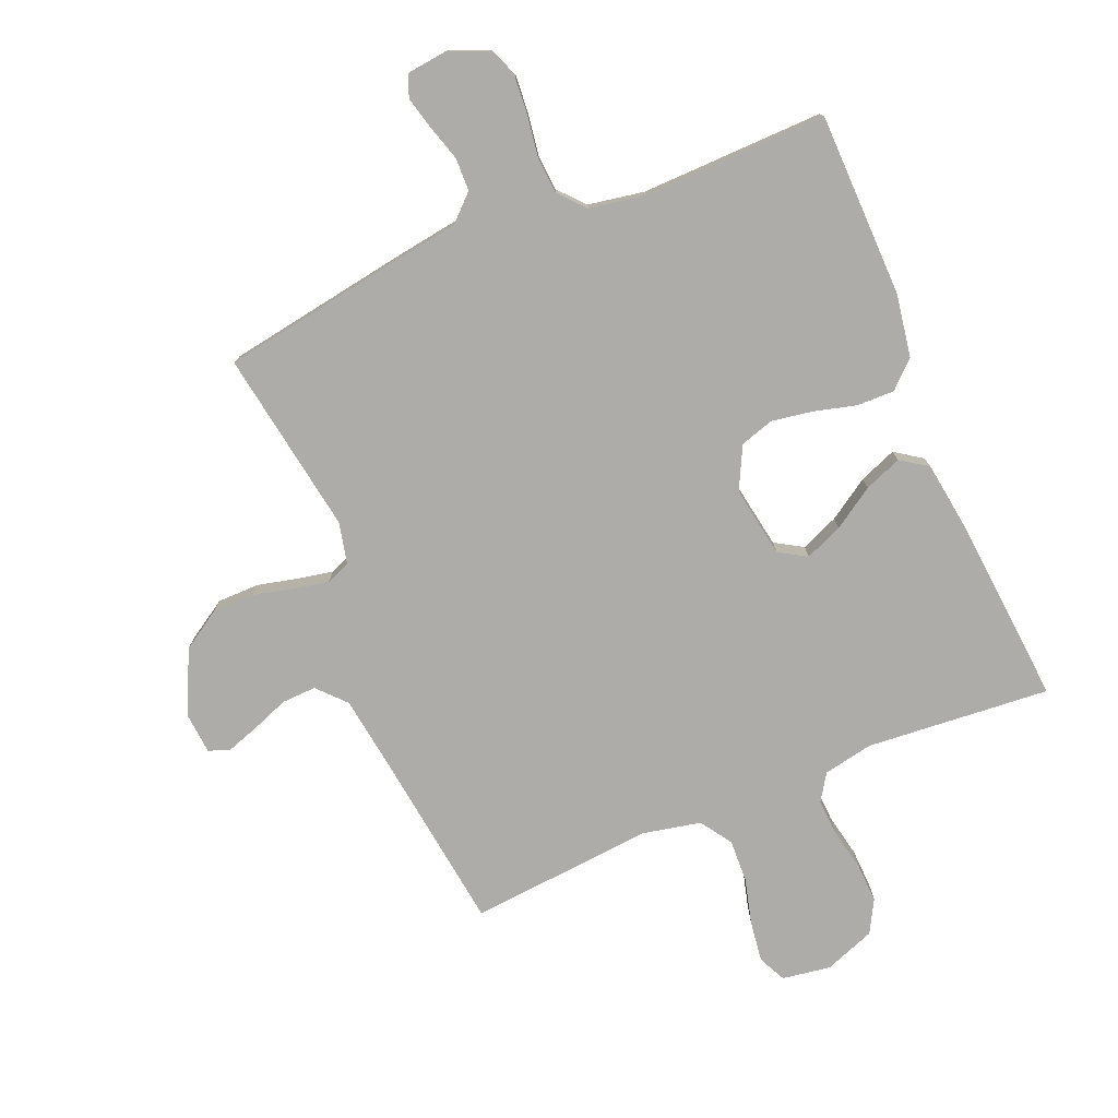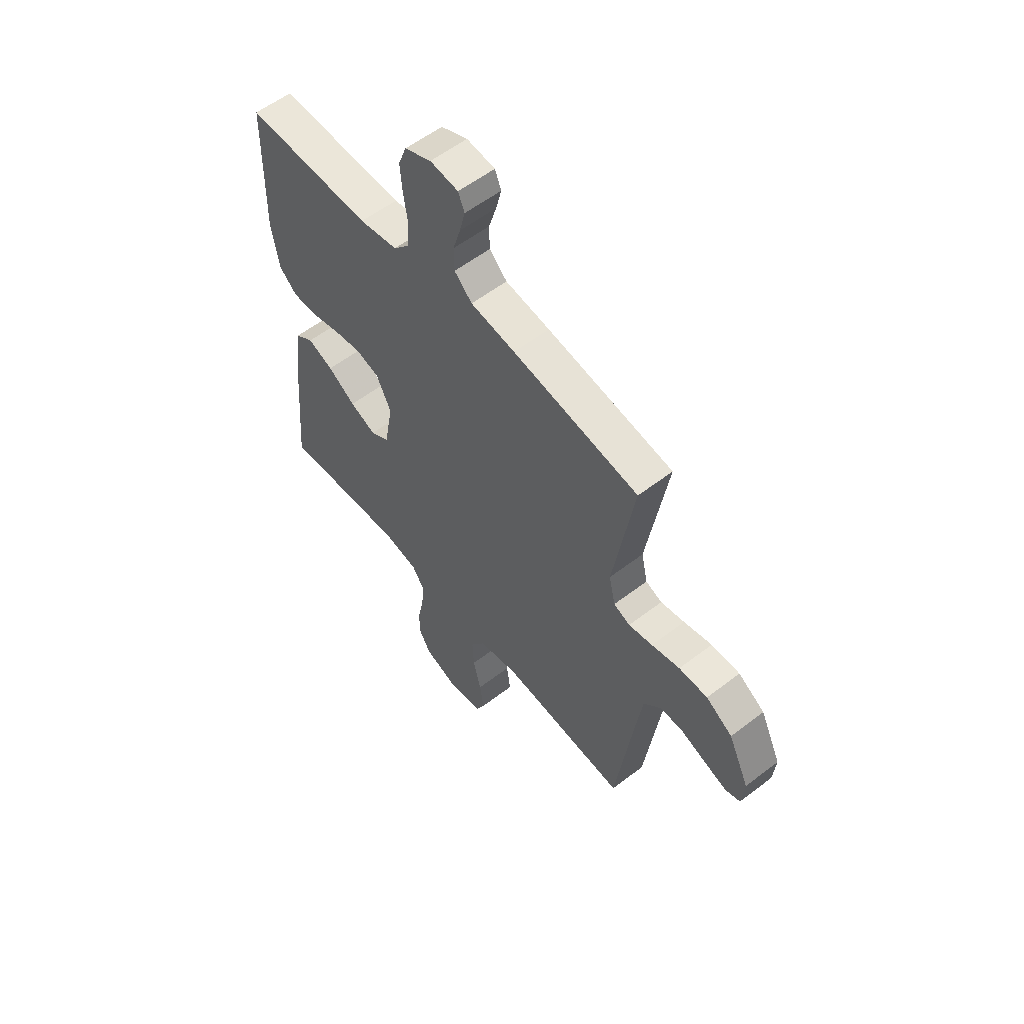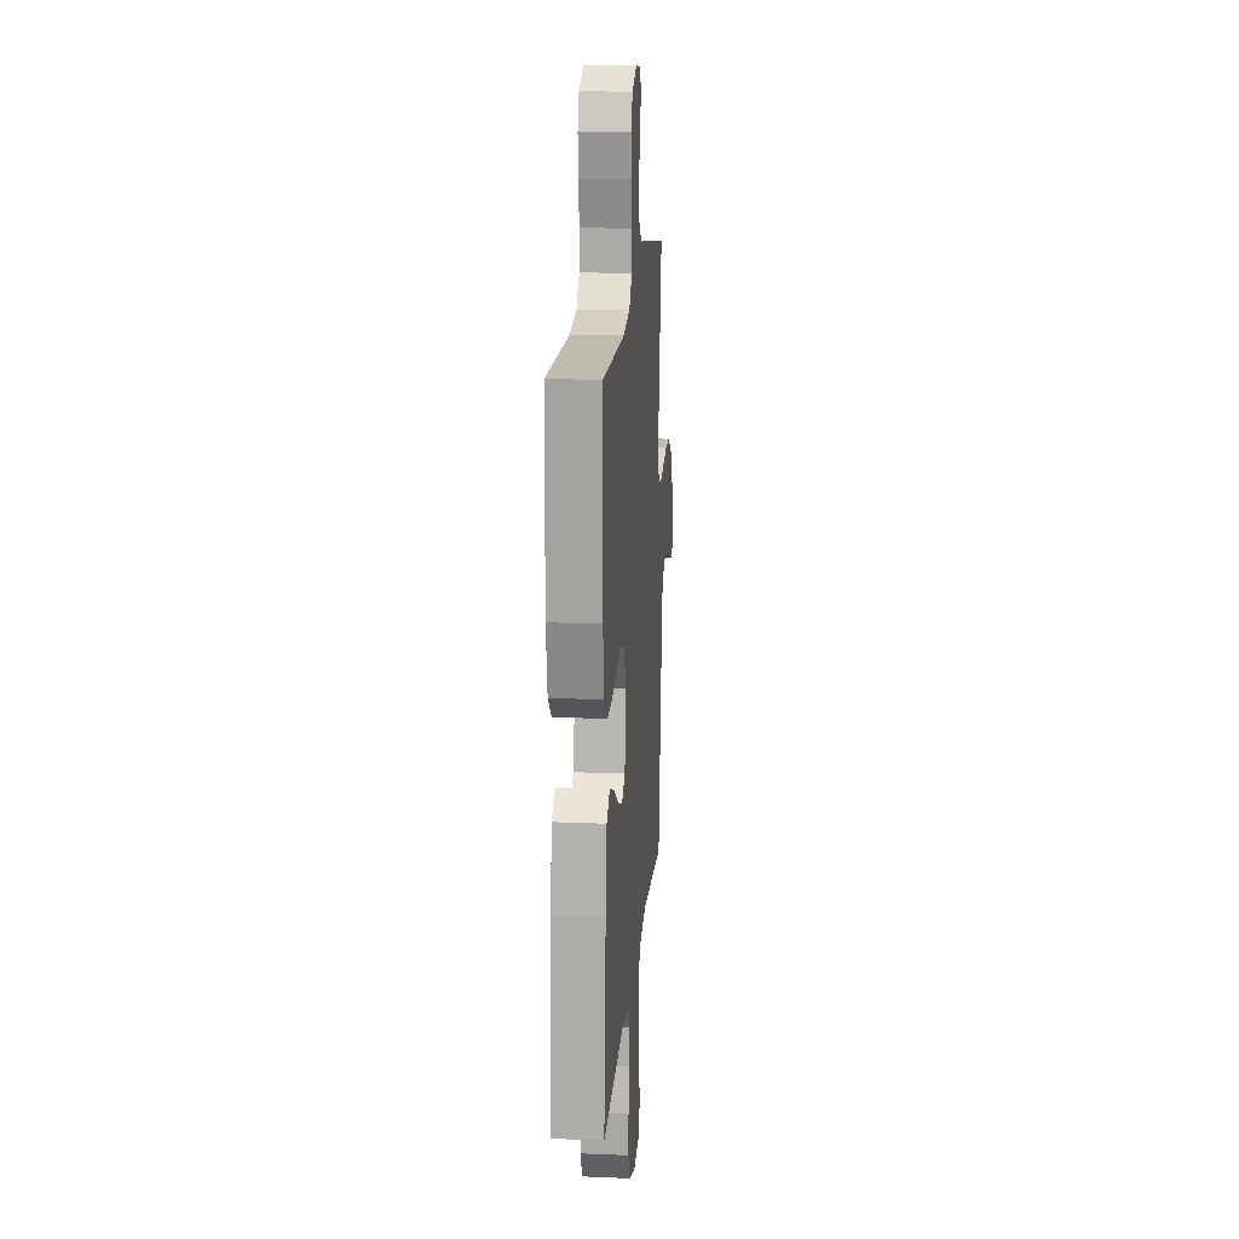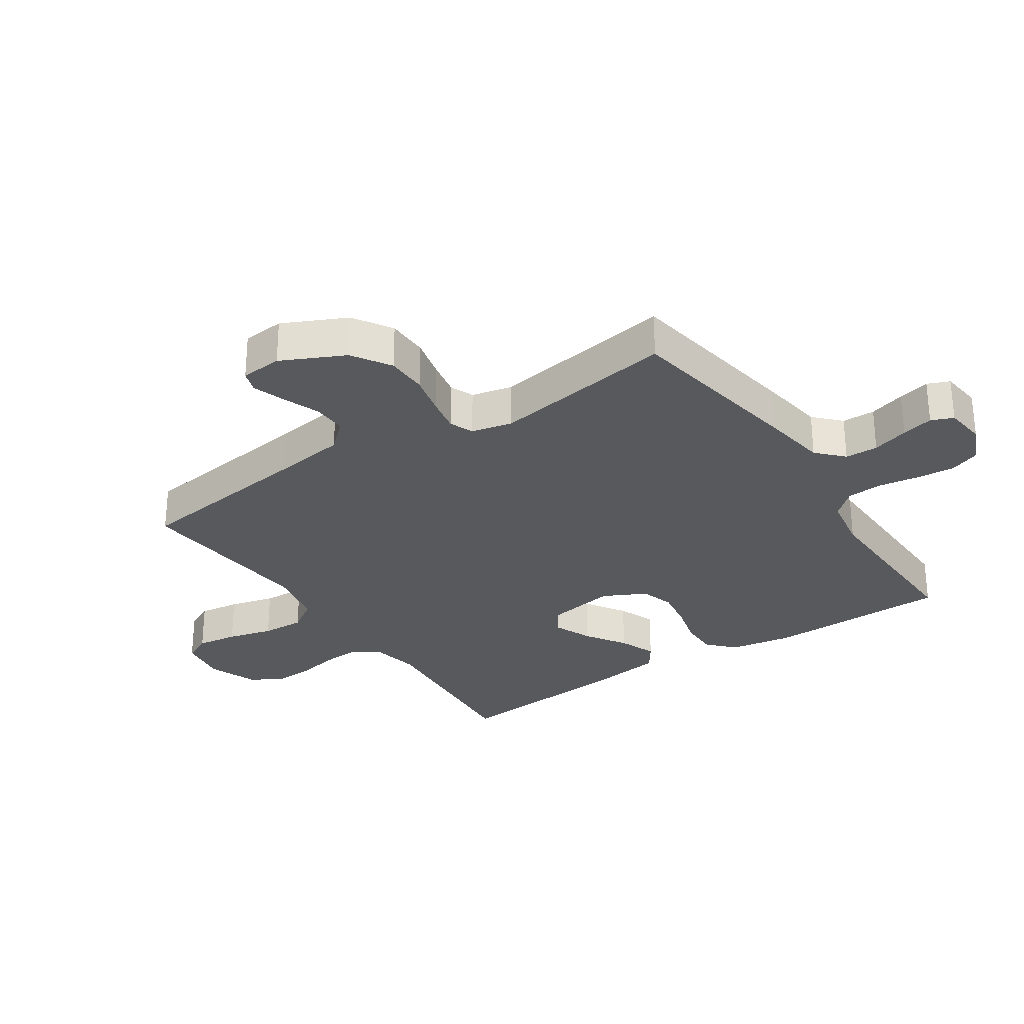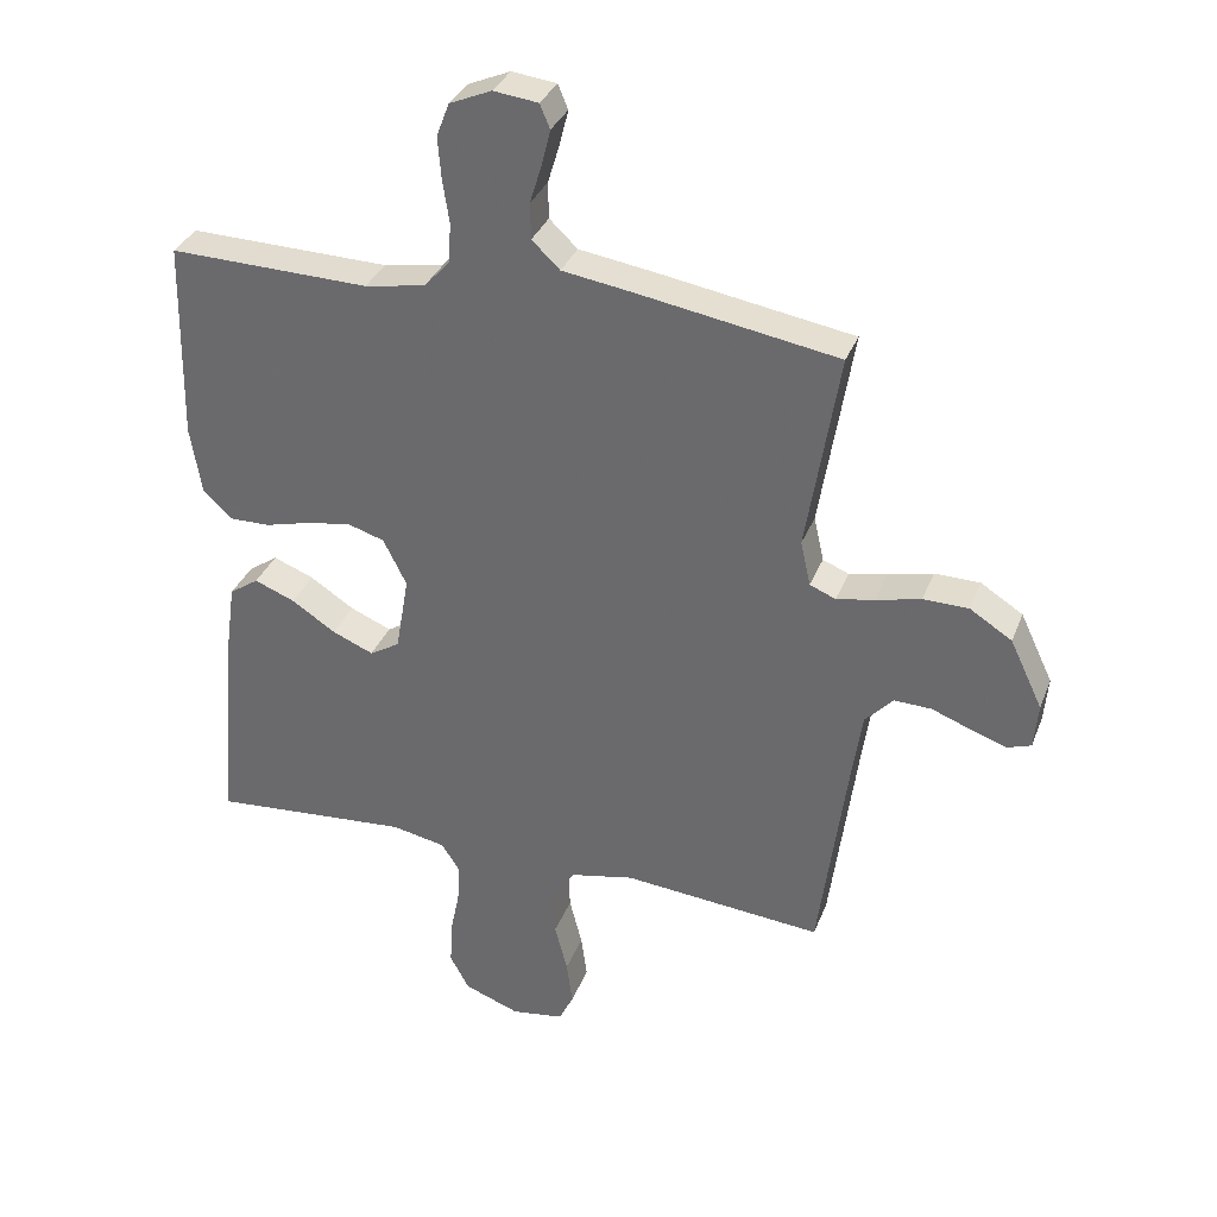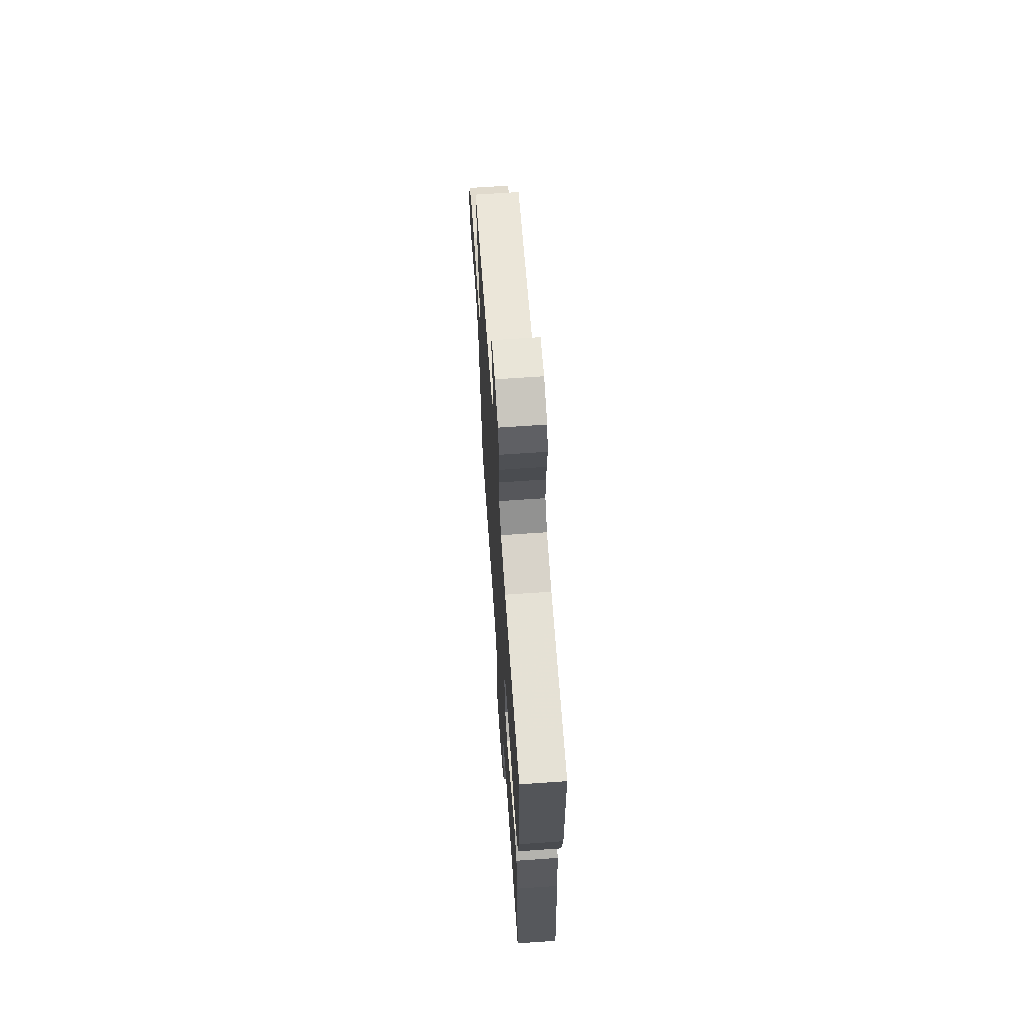
<metadata>
{"format":"obj","ext":"obj","renderer":"f3d","projection":"perspective","resolution":1024,"background":"white","views":[{"elev":-77.0,"azim":22.6,"up":"+Y"},{"elev":57.0,"azim":-128.7,"up":"+Z"},{"elev":17.2,"azim":94.8,"up":"+Z"},{"elev":-29.1,"azim":-56.3,"up":"+Y"},{"elev":33.6,"azim":-160.7,"up":"+Z"},{"elev":66.2,"azim":86.0,"up":"+Z"}]}
</metadata>
<code>
v -0.5 0.07 0.5
v -0.2 0.07 0.55
v -0.094 0.07 0.566
v -0.052 0.07 0.606
v -0.051 0.07 0.66
v -0.069 0.07 0.719
v -0.082 0.07 0.771
v -0.067 0.07 0.807
v 0 0.07 0.815
v 0.063 0.07 0.788
v 0.082 0.07 0.738
v 0.077 0.07 0.676
v 0.067 0.07 0.61
v 0.071 0.07 0.551
v 0.109 0.07 0.509
v 0.2 0.07 0.493
v 0.5 0.07 0.5
v 0.506 0.07 0.2
v 0.489 0.07 0.097
v 0.446 0.07 0.057
v 0.385 0.07 0.058
v 0.316 0.07 0.076
v 0.249 0.07 0.087
v 0.194 0.07 0.07
v 0.159 0.07 0
v 0.179 0.07 -0.115
v 0.224 0.07 -0.142
v 0.286 0.07 -0.116
v 0.352 0.07 -0.073
v 0.413 0.07 -0.049
v 0.457 0.07 -0.079
v 0.474 0.07 -0.2
v 0.5 0.07 -0.5
v 0.2 0.07 -0.476
v 0.119 0.07 -0.492
v 0.091 0.07 -0.535
v 0.095 0.07 -0.595
v 0.109 0.07 -0.663
v 0.112 0.07 -0.728
v 0.083 0.07 -0.781
v 0 0.07 -0.812
v -0.079 0.07 -0.8
v -0.101 0.07 -0.755
v -0.092 0.07 -0.688
v -0.073 0.07 -0.614
v -0.07 0.07 -0.544
v -0.104 0.07 -0.493
v -0.2 0.07 -0.473
v -0.5 0.07 -0.5
v -0.54 0.07 -0.2
v -0.557 0.07 -0.082
v -0.599 0.07 -0.037
v -0.655 0.07 -0.039
v -0.715 0.07 -0.062
v -0.768 0.07 -0.08
v -0.803 0.07 -0.068
v -0.809 0.07 0
v -0.76 0.07 0.103
v -0.697 0.07 0.143
v -0.629 0.07 0.144
v -0.562 0.07 0.128
v -0.505 0.07 0.117
v -0.466 0.07 0.133
v -0.451 0.07 0.2
v -0.5 0 0.5
v -0.2 0 0.55
v -0.094 0 0.566
v -0.052 0 0.606
v -0.051 0 0.66
v -0.069 0 0.719
v -0.082 0 0.771
v -0.067 0 0.807
v 0 0 0.815
v 0.063 0 0.788
v 0.082 0 0.738
v 0.077 0 0.676
v 0.067 0 0.61
v 0.071 0 0.551
v 0.109 0 0.509
v 0.2 0 0.493
v 0.5 0 0.5
v 0.506 0 0.2
v 0.489 0 0.097
v 0.446 0 0.057
v 0.385 0 0.058
v 0.316 0 0.076
v 0.249 0 0.087
v 0.194 0 0.07
v 0.159 0 0
v 0.179 0 -0.115
v 0.224 0 -0.142
v 0.286 0 -0.116
v 0.352 0 -0.073
v 0.413 0 -0.049
v 0.457 0 -0.079
v 0.474 0 -0.2
v 0.5 0 -0.5
v 0.2 0 -0.476
v 0.119 0 -0.492
v 0.091 0 -0.535
v 0.095 0 -0.595
v 0.109 0 -0.663
v 0.112 0 -0.728
v 0.083 0 -0.781
v 0 0 -0.812
v -0.079 0 -0.8
v -0.101 0 -0.755
v -0.092 0 -0.688
v -0.073 0 -0.614
v -0.07 0 -0.544
v -0.104 0 -0.493
v -0.2 0 -0.473
v -0.5 0 -0.5
v -0.54 0 -0.2
v -0.557 0 -0.082
v -0.599 0 -0.037
v -0.655 0 -0.039
v -0.715 0 -0.062
v -0.768 0 -0.08
v -0.803 0 -0.068
v -0.809 0 0
v -0.76 0 0.103
v -0.697 0 0.143
v -0.629 0 0.144
v -0.562 0 0.128
v -0.505 0 0.117
v -0.466 0 0.133
v -0.451 0 0.2
f 59 60 61
f 58 59 61
f 57 58 61
f 56 57 61
f 55 56 61
f 54 55 61
f 53 54 61
f 52 53 61 62
f 51 52 62 63
f 48 49 50
f 50 51 63
f 48 50 63
f 47 48 63
f 43 44 45
f 42 43 45
f 41 42 45
f 40 41 45
f 39 40 45
f 38 39 45
f 37 38 45
f 36 37 45 46
f 47 63 64
f 46 47 64
f 36 46 64
f 35 36 64
f 32 33 34
f 31 32 34
f 30 31 34
f 29 30 34
f 28 29 34
f 20 21 22
f 19 20 22
f 18 19 22
f 17 18 22
f 16 17 22
f 15 16 22 23
f 14 15 23 24
f 11 12 13
f 10 11 13
f 9 10 13
f 8 9 13
f 7 8 13
f 6 7 13
f 5 6 13
f 4 5 13 14
f 14 24 25
f 4 14 25
f 3 4 25
f 3 25 26
f 2 3 26
f 1 2 26
f 64 1 26
f 27 28 34 35
f 26 27 35 64
f 125 124 123
f 125 123 122
f 125 122 121
f 125 121 120
f 125 120 119
f 125 119 118
f 125 118 117
f 126 125 117 116
f 127 126 116 115
f 114 113 112
f 127 115 114
f 127 114 112
f 127 112 111
f 109 108 107
f 109 107 106
f 109 106 105
f 109 105 104
f 109 104 103
f 109 103 102
f 109 102 101
f 110 109 101 100
f 128 127 111
f 128 111 110
f 128 110 100
f 128 100 99
f 98 97 96
f 98 96 95
f 98 95 94
f 98 94 93
f 98 93 92
f 86 85 84
f 86 84 83
f 86 83 82
f 86 82 81
f 86 81 80
f 87 86 80 79
f 88 87 79 78
f 77 76 75
f 77 75 74
f 77 74 73
f 77 73 72
f 77 72 71
f 77 71 70
f 77 70 69
f 78 77 69 68
f 89 88 78
f 89 78 68
f 89 68 67
f 90 89 67
f 90 67 66
f 90 66 65
f 90 65 128
f 99 98 92 91
f 128 99 91 90
f 1 65 66 2
f 2 66 67 3
f 3 67 68 4
f 4 68 69 5
f 5 69 70 6
f 6 70 71 7
f 7 71 72 8
f 8 72 73 9
f 9 73 74 10
f 10 74 75 11
f 11 75 76 12
f 12 76 77 13
f 13 77 78 14
f 14 78 79 15
f 15 79 80 16
f 16 80 81 17
f 17 81 82 18
f 18 82 83 19
f 19 83 84 20
f 20 84 85 21
f 21 85 86 22
f 22 86 87 23
f 23 87 88 24
f 24 88 89 25
f 25 89 90 26
f 26 90 91 27
f 27 91 92 28
f 28 92 93 29
f 29 93 94 30
f 30 94 95 31
f 31 95 96 32
f 32 96 97 33
f 33 97 98 34
f 34 98 99 35
f 35 99 100 36
f 36 100 101 37
f 37 101 102 38
f 38 102 103 39
f 39 103 104 40
f 40 104 105 41
f 41 105 106 42
f 42 106 107 43
f 43 107 108 44
f 44 108 109 45
f 45 109 110 46
f 46 110 111 47
f 47 111 112 48
f 48 112 113 49
f 49 113 114 50
f 50 114 115 51
f 51 115 116 52
f 52 116 117 53
f 53 117 118 54
f 54 118 119 55
f 55 119 120 56
f 56 120 121 57
f 57 121 122 58
f 58 122 123 59
f 59 123 124 60
f 60 124 125 61
f 61 125 126 62
f 62 126 127 63
f 63 127 128 64
f 64 128 65 1

</code>
